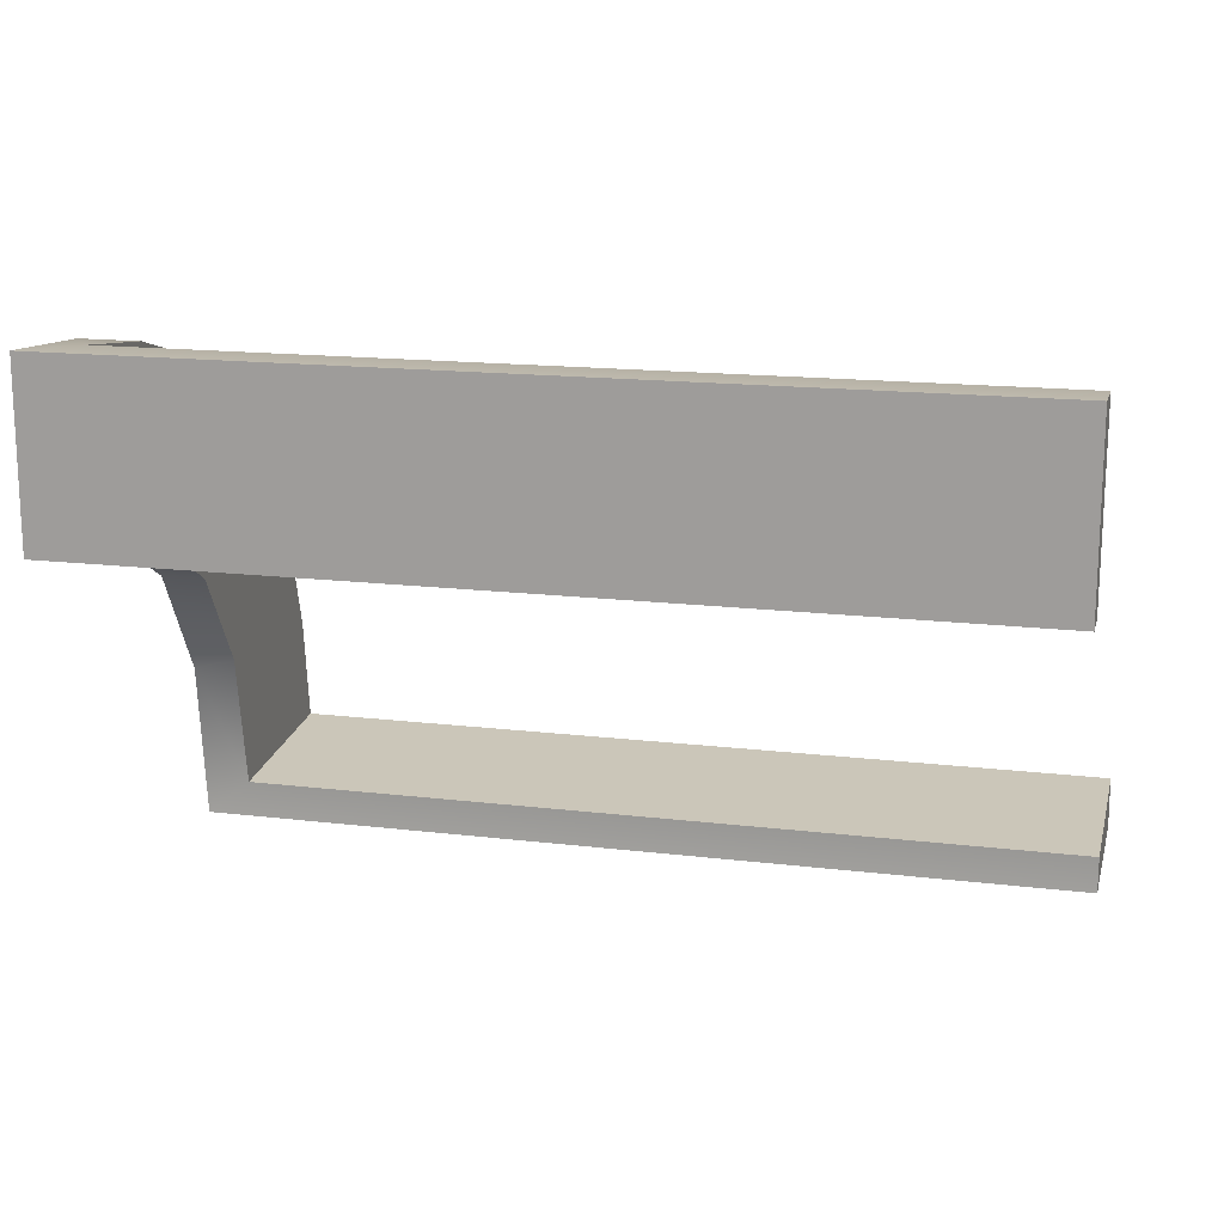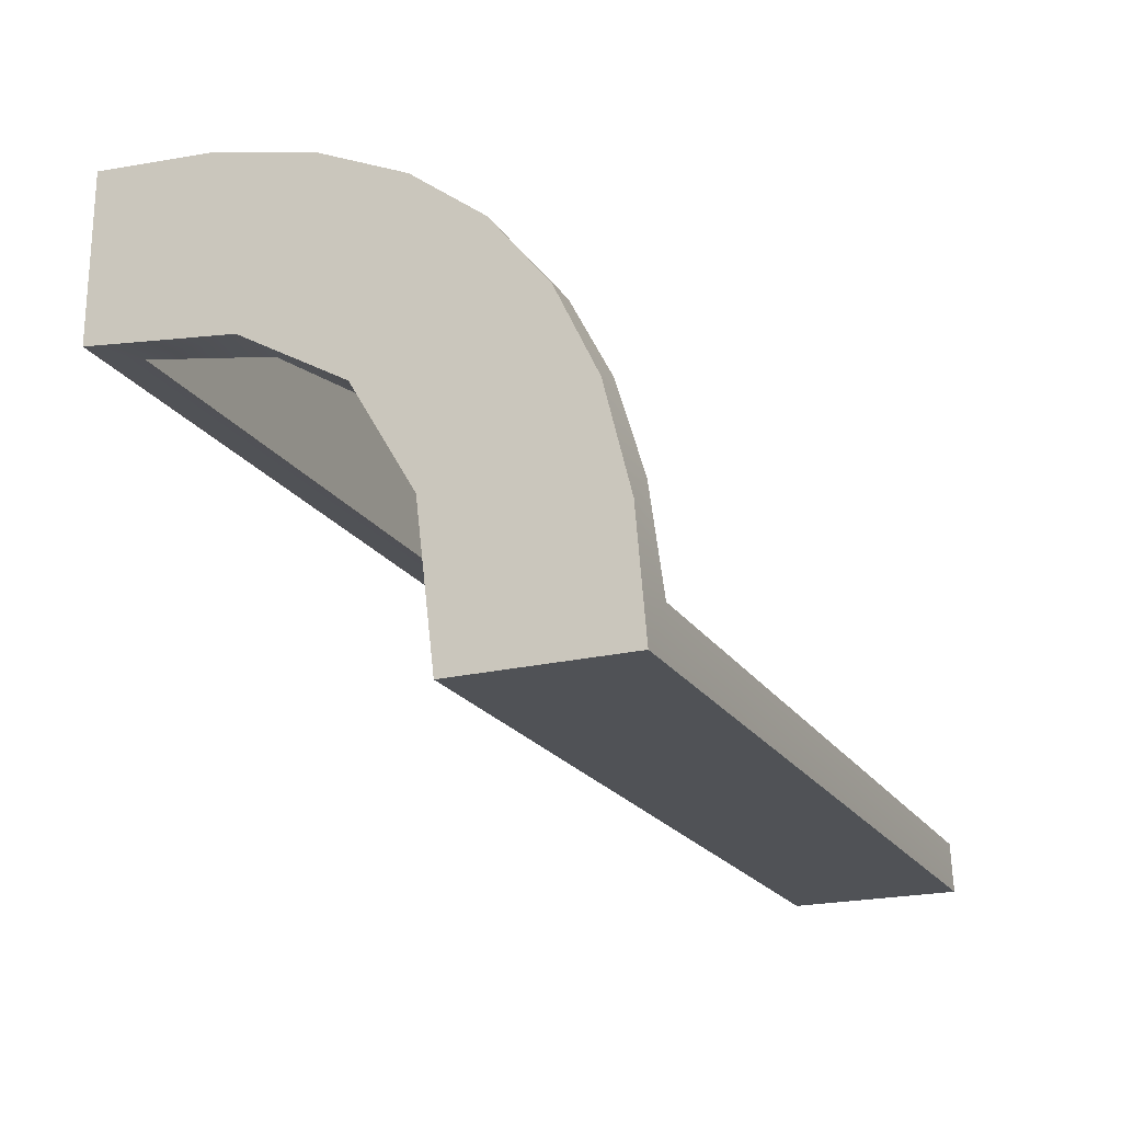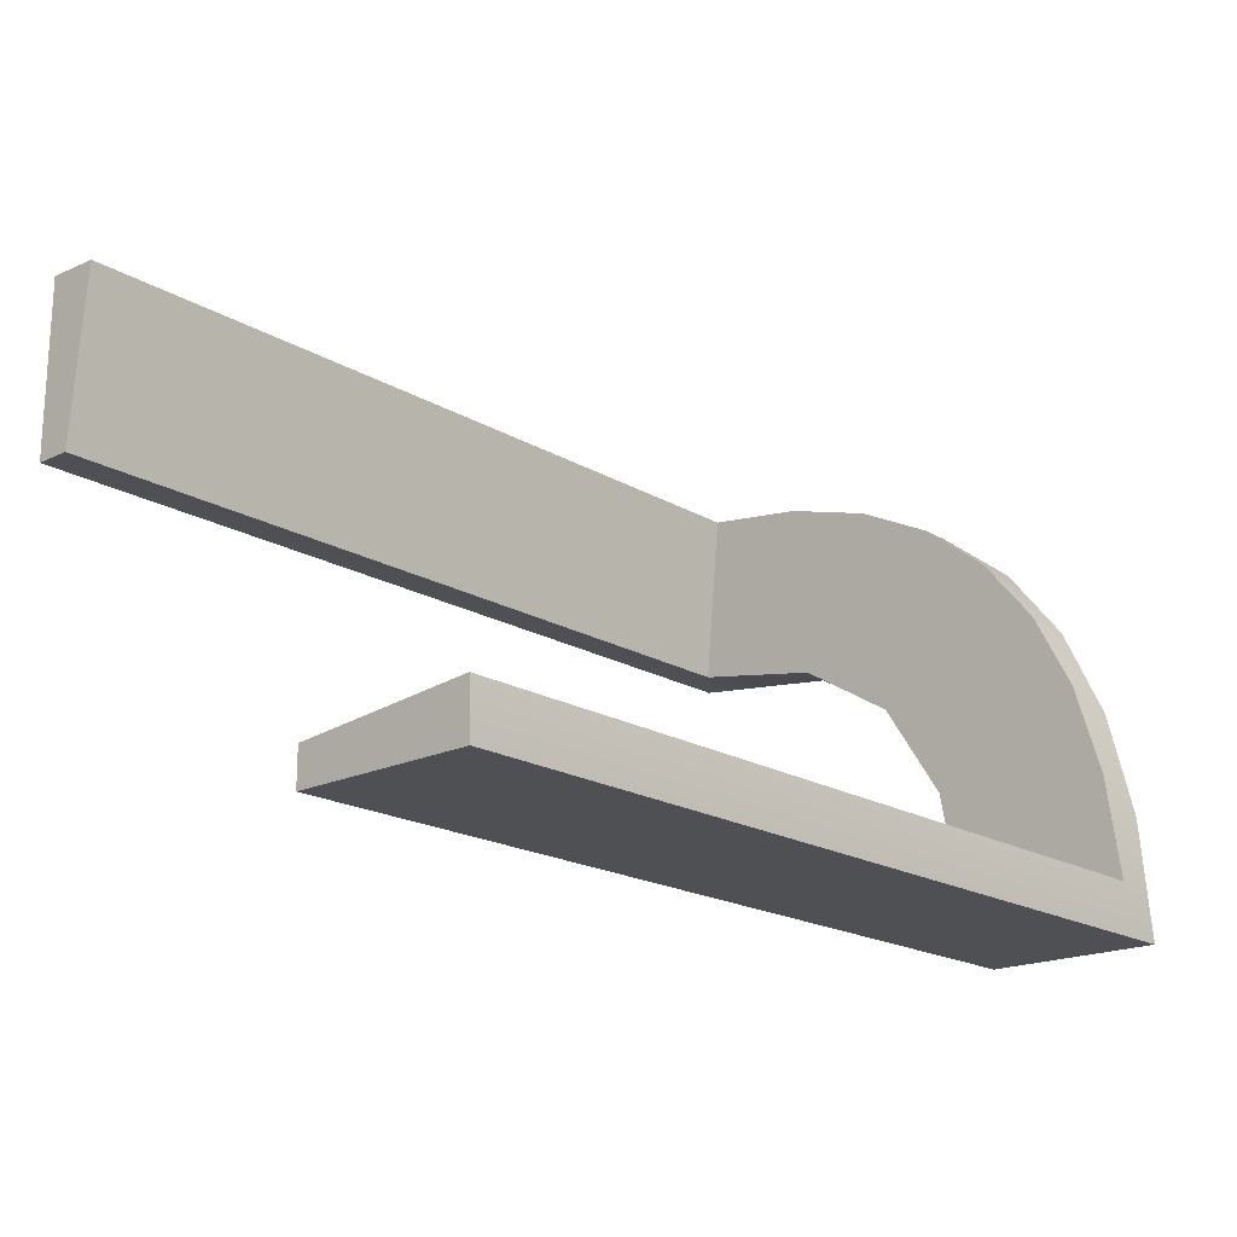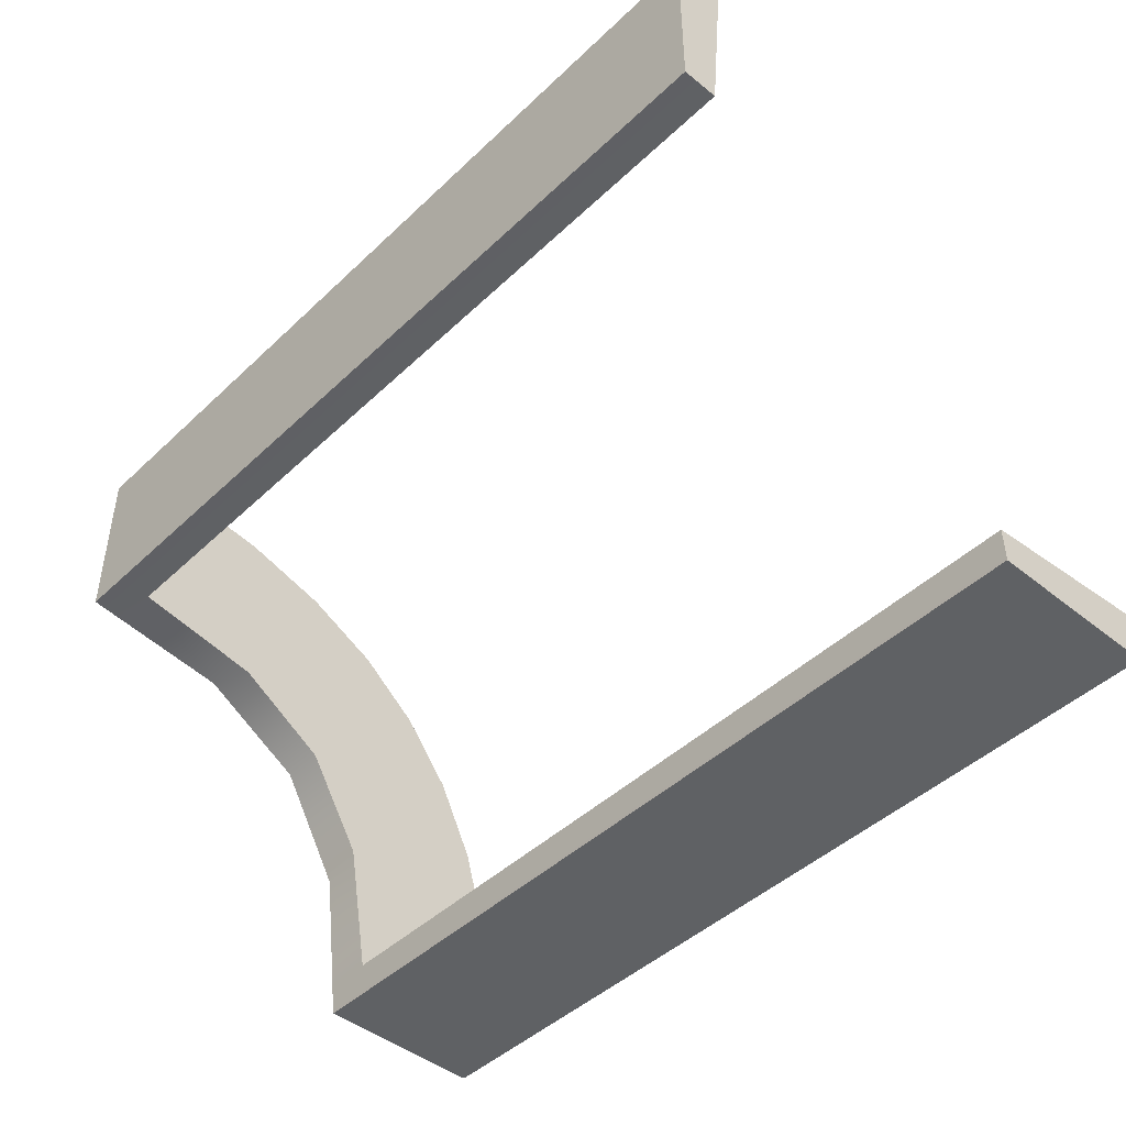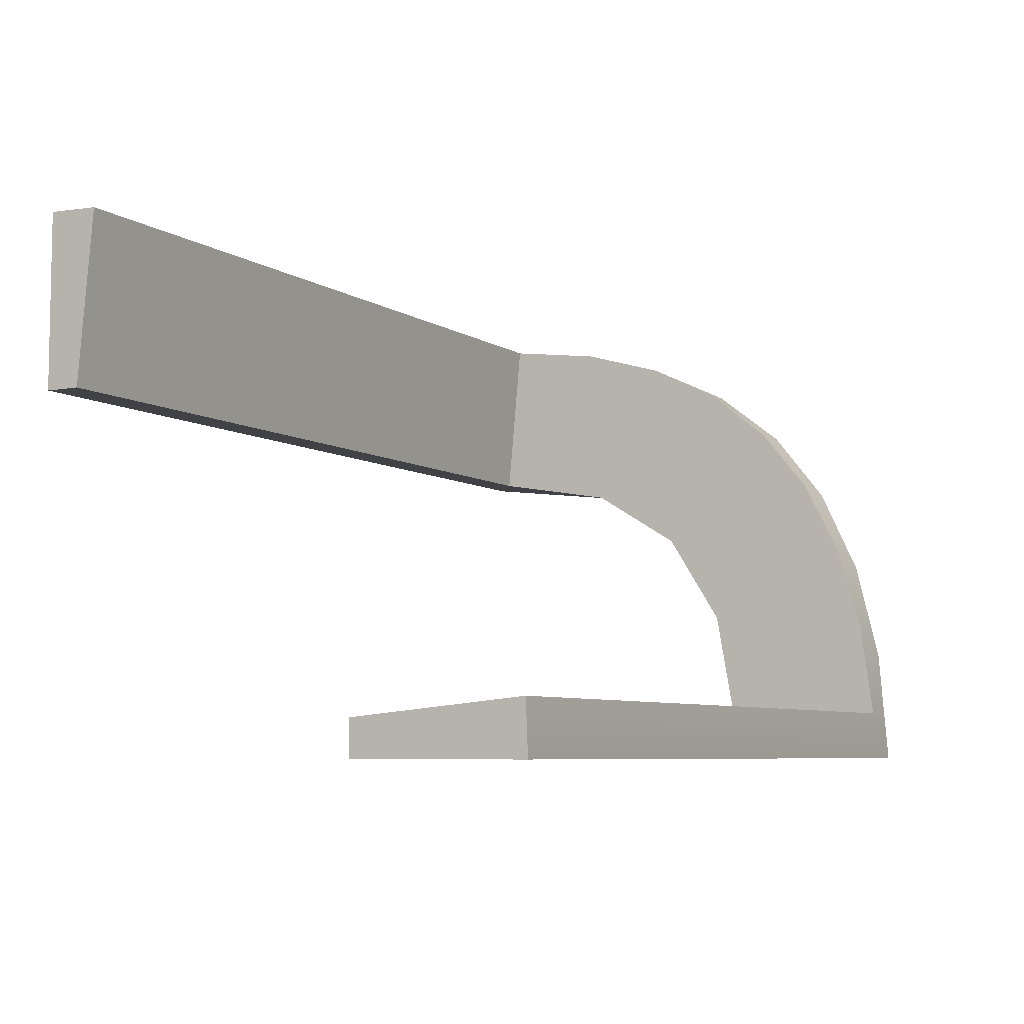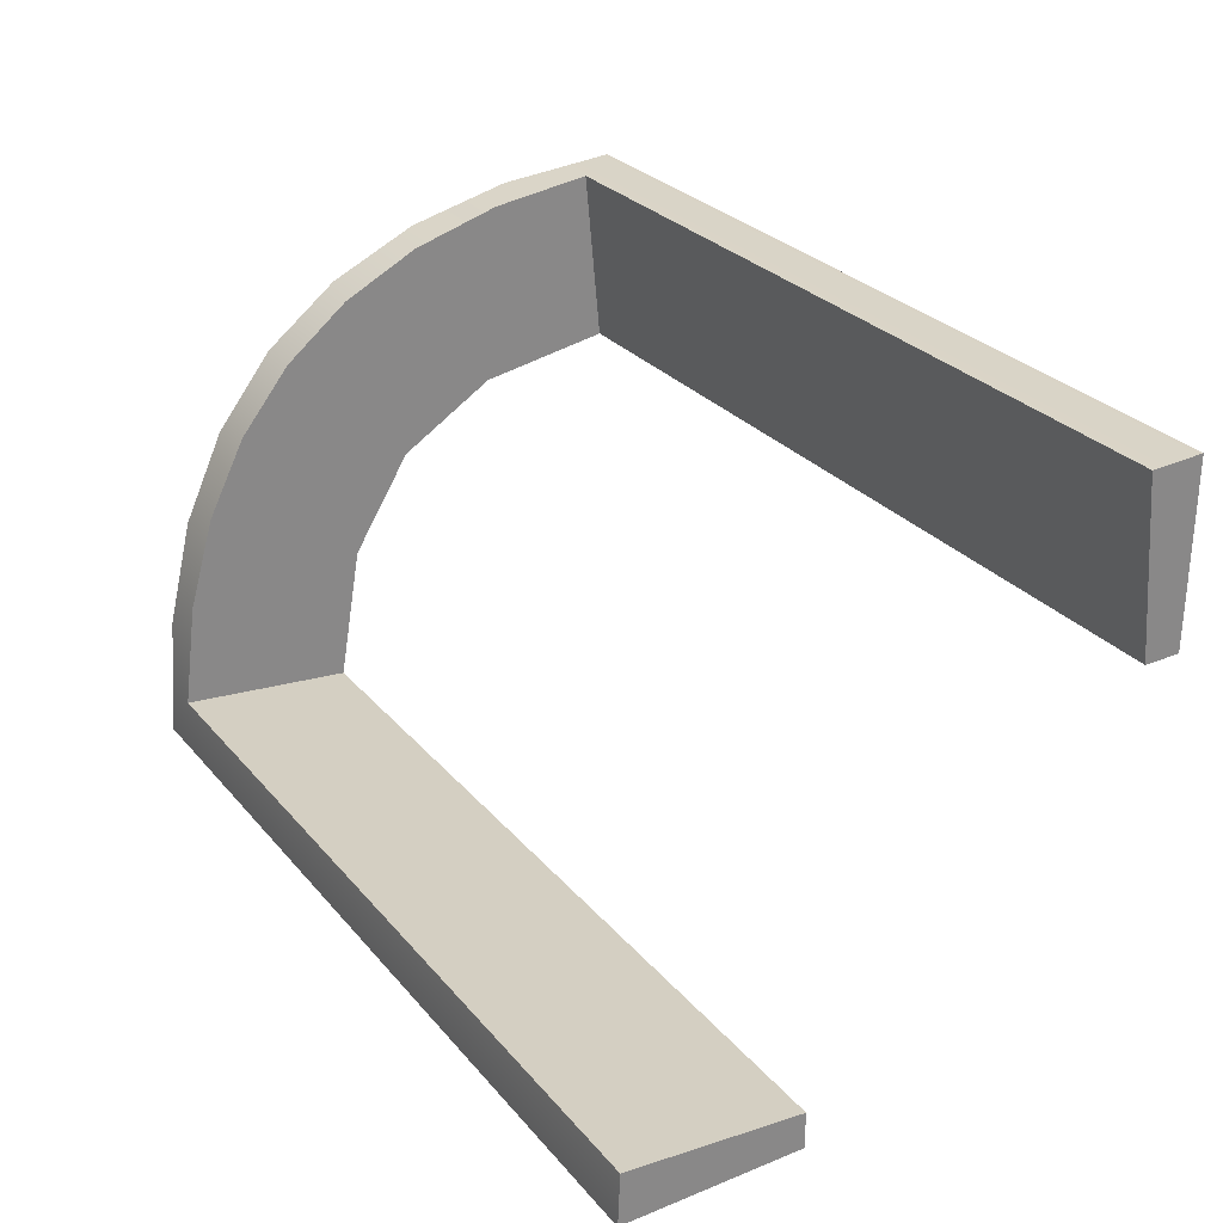
<metadata>
{"format":"obj","ext":"obj","renderer":"f3d","projection":"perspective","resolution":1024,"background":"white","views":[{"elev":15.9,"azim":-165.9,"up":"+Y"},{"elev":-20.9,"azim":113.8,"up":"+Z"},{"elev":-19.1,"azim":-47.9,"up":"+Y"},{"elev":-45.4,"azim":-132.7,"up":"+Y"},{"elev":-6.7,"azim":-60.5,"up":"+Y"},{"elev":28.0,"azim":-121.5,"up":"+Z"}]}
</metadata>
<code>
v 0.5 0.5 0.8722
v 0.5 0.9 0.4722
v 0 0.9 0.4722
v -0.5 0.9 0.4722
v 0.45 0.8998 0.513
v 0.45 0.873 0.6658
v 0.45 0.8043 0.7765
v 0.45 0.6936 0.8452
v 0.45 0.5408 0.872
v -0.5 0.8998 0.513
v -0.1833 0.8998 0.513
v 0.1333 0.8998 0.513
v 0.5 0.6782 0.8504
v 0.5 0.8043 0.7765
v 0.5 0.8782 0.6504
v -0.5 0.5 0.8722
v -0.5 0.5408 0.872
v 0.1333 0.5408 0.872
v -0.1833 0.5408 0.872
v 0.5 0.5 1.072
v 0.5 1.1 0.4722
v -0.5 1.1 0.4722
v 0.45 1.098 0.5314
v 0.45 1.082 0.65
v 0.45 1.051 0.754
v 0.45 1.006 0.8433
v 0.45 0.9457 0.9179
v 0.45 0.8711 0.9779
v 0.45 0.7818 1.023
v 0.45 0.6778 1.054
v 0.45 0.5591 1.07
v -0.5 1.098 0.5314
v -0.025 1.098 0.5314
v 0.5 0.6387 1.061
v 0.5 0.7593 1.031
v 0.5 0.8616 0.9838
v 0.5 0.9457 0.9179
v 0.5 1.012 0.8338
v 0.5 1.059 0.7315
v 0.5 1.089 0.611
v -0.5 0.5 1.072
v 0 0.5 1.072
v -0.5 0.5591 1.07
v -0.025 0.5591 1.07
v -0.5 1 0.4722
v 0 1 0.4722
v -0.25 1 0.4722
v 0 0.95 0.4722
v -0.25 0.95 0.4722
v 0 1.05 0.4722
v -0.25 1.05 0.4722
v 0 0.5 0.9722
v -0.5 0.5 0.9722
v 0 0.5 1.022
v -0.25 0.5 0.9722
v -0.25 0.5 1.022
v 0 0.5 0.9222
v -0.25 0.5 0.9222
v -0.5 0.9987 0.5222
v -0.025 0.9987 0.5222
v -0.025 1.048 0.5268
v -0.2625 0.9987 0.5222
v -0.2625 1.048 0.5268
v -0.025 0.9492 0.5176
v -0.2625 0.9492 0.5176
v -0.025 0.55 0.9709
v -0.5 0.55 0.9709
v -0.2625 0.55 0.9709
v -0.025 0.5454 0.9214
v -0.2625 0.5454 0.9214
v -0.025 0.5546 1.02
v -0.2625 0.5546 1.02
f 18 9 1
f 1 9 13
f 7 14 8
f 19 18 16
f 1 16 18
f 16 17 19
f 14 7 6
f 15 6 5
f 12 2 5
f 4 11 10
f 11 4 3
f 2 12 3
f 12 11 3
f 20 34 31
f 42 20 31
f 29 30 35
f 35 36 29
f 41 42 44
f 36 37 28
f 26 27 37
f 38 39 25
f 39 40 24
f 40 21 23
f 33 23 21
f 33 22 32
f 33 21 22
f 34 1 13
f 36 13 14
f 1 34 20
f 13 36 35
f 35 34 13
f 36 14 37
f 38 37 14
f 14 15 38
f 15 2 40
f 40 39 15
f 51 50 46
f 47 46 48
f 48 2 3
f 49 48 3
f 46 2 48
f 50 21 46
f 2 46 21
f 22 21 50
f 45 47 49
f 3 4 49
f 4 45 49
f 22 51 45
f 47 45 51
f 50 51 22
f 54 56 55
f 52 55 58
f 53 16 58
f 57 58 16
f 55 53 58
f 41 53 56
f 55 56 53
f 42 41 56
f 52 57 1
f 16 1 57
f 20 52 1
f 42 54 20
f 52 20 54
f 61 63 62
f 60 62 65
f 65 10 11
f 59 10 65
f 63 32 59
f 59 62 63
f 62 59 65
f 33 32 63
f 11 64 65
f 5 64 12
f 11 12 64
f 60 64 5
f 33 63 61
f 33 61 23
f 60 23 61
f 23 60 5
f 24 23 5
f 5 6 24
f 26 7 27
f 26 25 6
f 7 26 6
f 7 8 28
f 30 8 9
f 9 31 30
f 30 29 8
f 27 7 28
f 72 71 66
f 68 66 69
f 69 9 18
f 18 19 69
f 66 9 69
f 71 44 31
f 31 66 71
f 66 31 9
f 72 44 71
f 70 19 17
f 67 70 17
f 67 72 68
f 72 67 43
f 67 68 70
f 44 72 43
f 17 16 53
f 67 53 41
f 41 43 67
f 53 67 17
f 45 10 59
f 4 10 45
f 59 32 22
f 45 59 22
f 9 8 13
f 14 13 8
f 14 6 15
f 15 5 2
f 34 30 31
f 42 31 44
f 30 34 35
f 36 28 29
f 41 44 43
f 37 27 28
f 26 37 38
f 38 25 26
f 39 24 25
f 40 23 24
f 15 39 38
f 2 21 40
f 51 46 47
f 47 48 49
f 54 55 52
f 52 58 57
f 42 56 54
f 61 62 60
f 60 65 64
f 6 25 24
f 8 29 28
f 72 66 68
f 68 69 70
f 19 70 69

</code>
